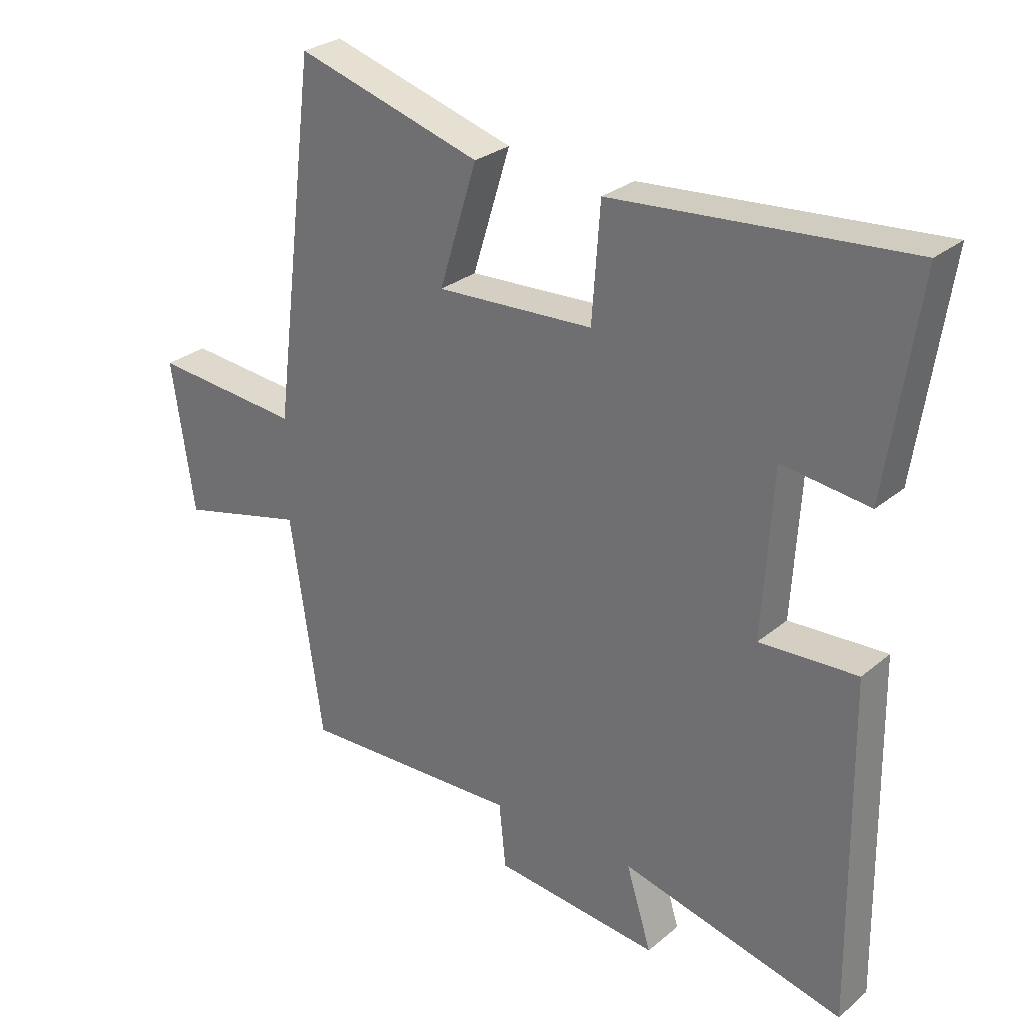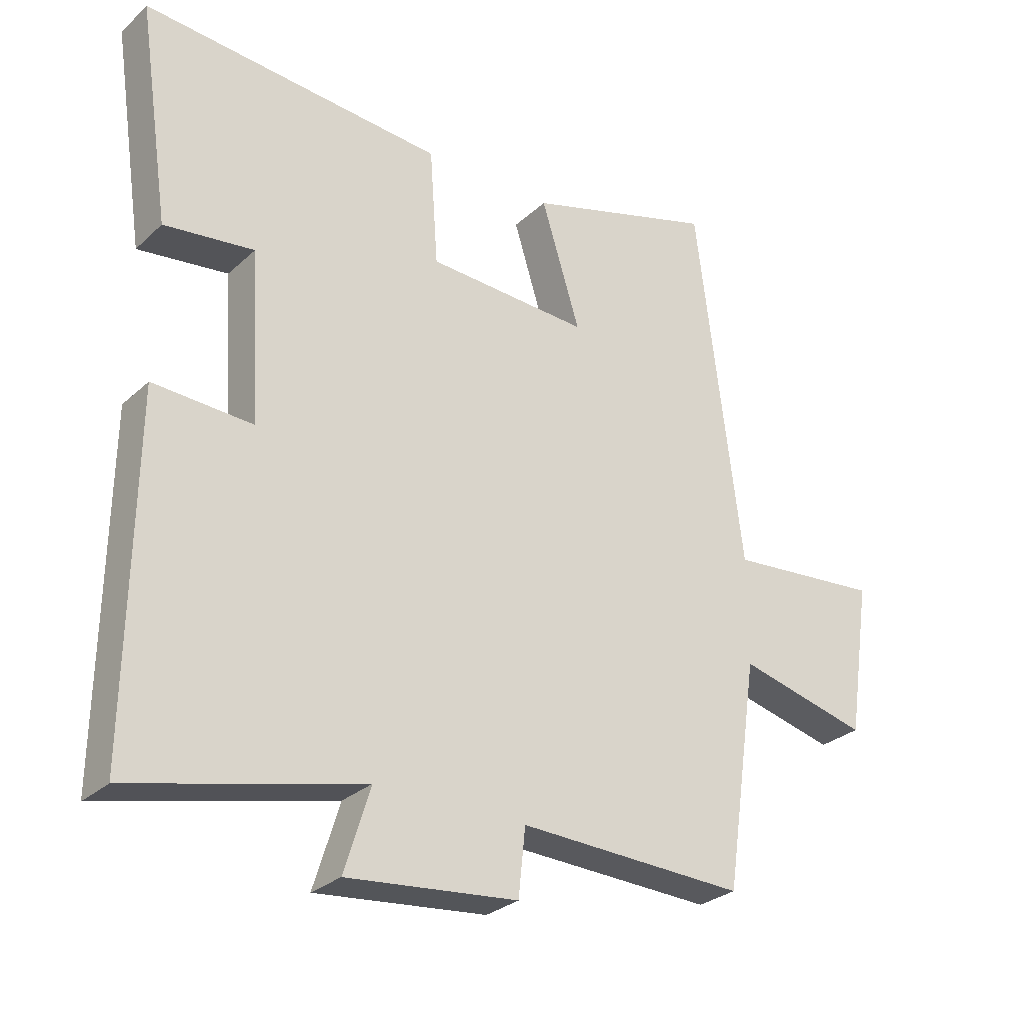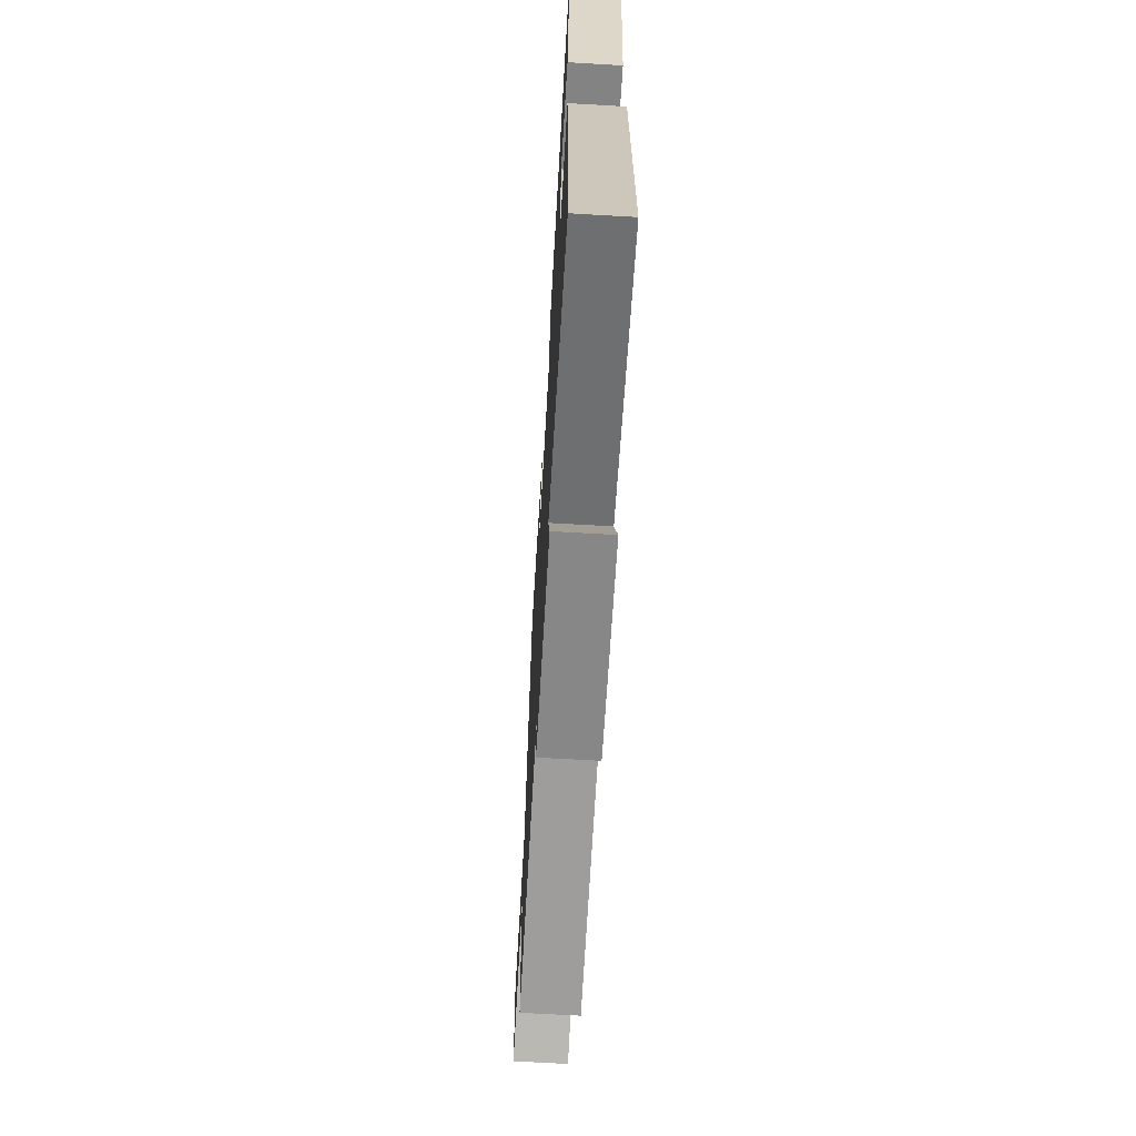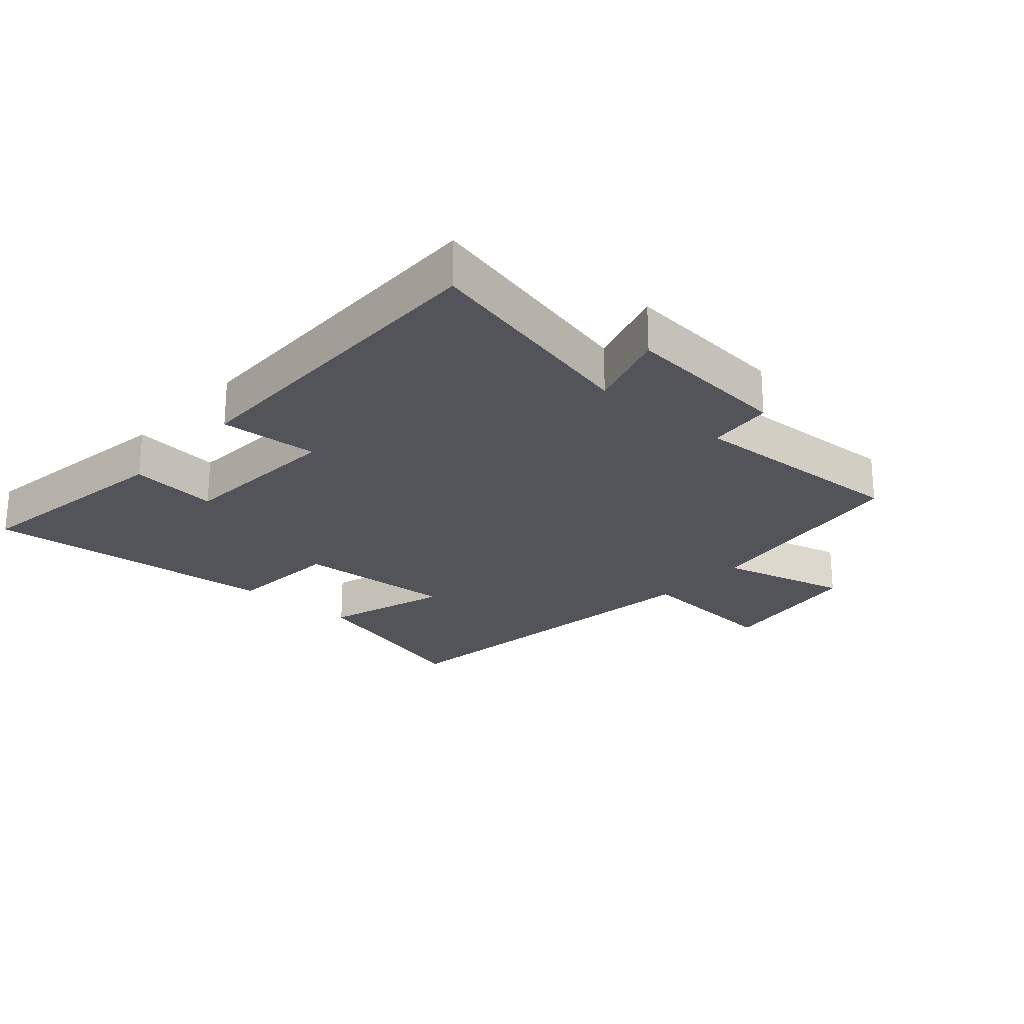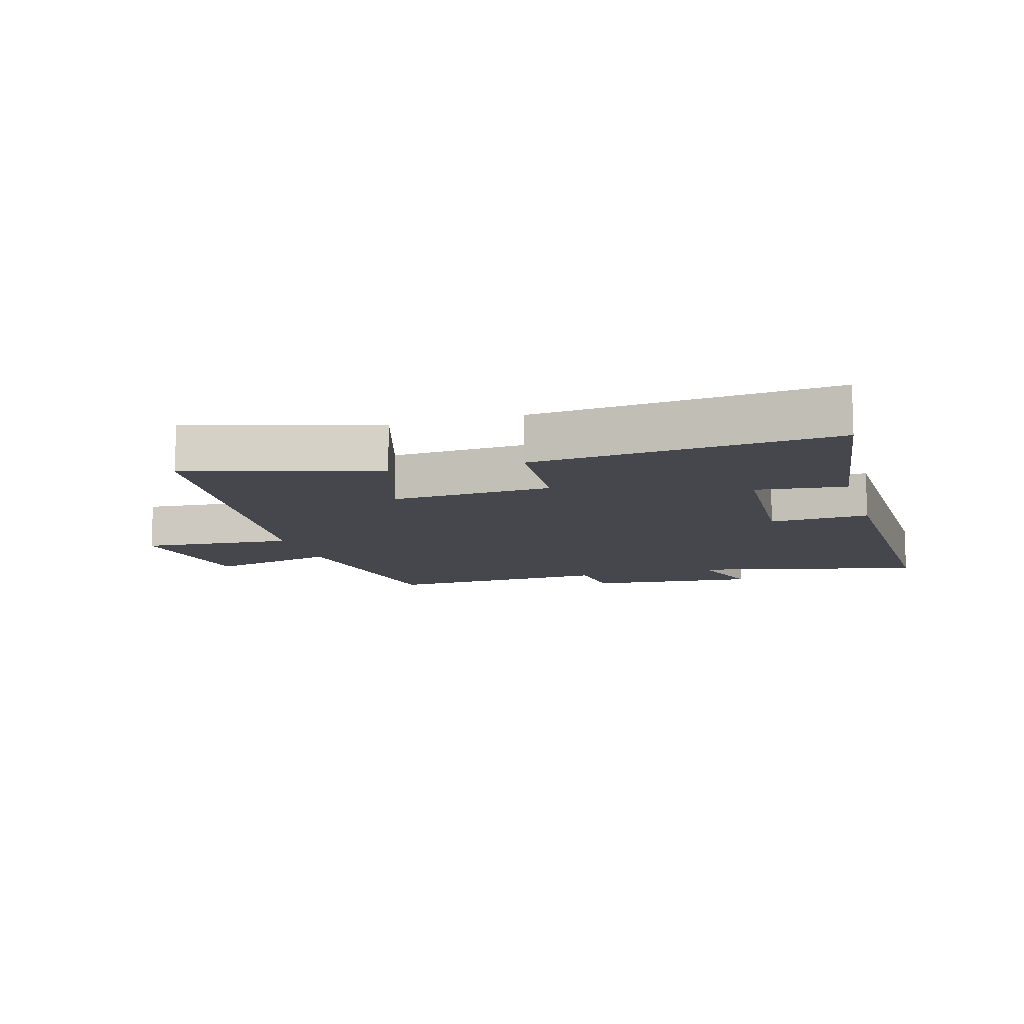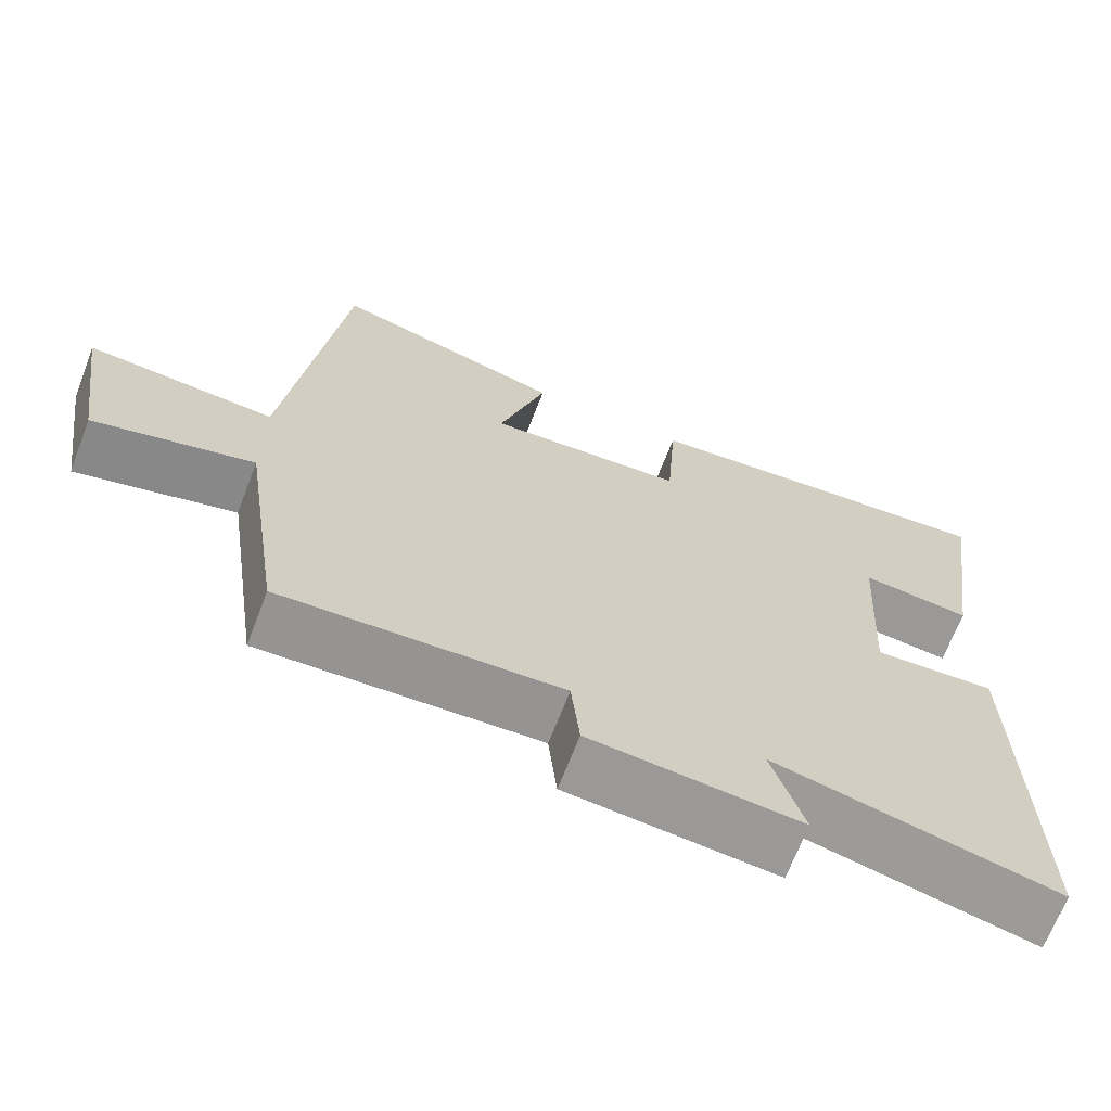
<metadata>
{"format":"obj","ext":"obj","renderer":"f3d","projection":"perspective","resolution":1024,"background":"white","views":[{"elev":28.3,"azim":39.1,"up":"+Z"},{"elev":-28.3,"azim":143.5,"up":"+Z"},{"elev":-68.1,"azim":86.7,"up":"+Z"},{"elev":-23.7,"azim":138.5,"up":"+Y"},{"elev":-11.0,"azim":16.5,"up":"+Y"},{"elev":-67.8,"azim":-21.0,"up":"+Z"}]}
</metadata>
<code>
v 0.508 0.07 -0.586
v 0.147 0.07 -0.5
v 0.188 0.07 -0.631
v -0.08 0.07 -0.605
v -0.091 0.07 -0.5
v -0.448 0.07 -0.515
v -0.5 0.07 -0.158
v -0.705 0.07 -0.21
v -0.741 0.07 0.032
v -0.5 0.07 0.012
v -0.428 0.07 0.587
v -0.129 0.07 0.5
v -0.19 0.07 0.303
v 0.064 0.07 0.317
v 0.077 0.07 0.5
v 0.55 0.07 0.54
v 0.5 0.07 0.199
v 0.359 0.07 0.216
v 0.343 0.07 -0.05
v 0.5 0.07 -0.041
v 0.508 0 -0.586
v 0.147 0 -0.5
v 0.188 0 -0.631
v -0.08 0 -0.605
v -0.091 0 -0.5
v -0.448 0 -0.515
v -0.5 0 -0.158
v -0.705 0 -0.21
v -0.741 0 0.032
v -0.5 0 0.012
v -0.428 0 0.587
v -0.129 0 0.5
v -0.19 0 0.303
v 0.064 0 0.317
v 0.077 0 0.5
v 0.55 0 0.54
v 0.5 0 0.199
v 0.359 0 0.216
v 0.343 0 -0.05
v 0.5 0 -0.041
f 19 20 1 2
f 18 19 2
f 16 17 18
f 15 16 18
f 14 15 18
f 13 14 18 2
f 10 11 12 13
f 10 13 2 3
f 7 8 9 10
f 5 6 7 10
f 5 10 3
f 3 4 5
f 22 21 40 39
f 22 39 38
f 38 37 36
f 38 36 35
f 38 35 34
f 22 38 34 33
f 33 32 31 30
f 23 22 33 30
f 30 29 28 27
f 30 27 26 25
f 23 30 25
f 25 24 23
f 1 21 22 2
f 2 22 23 3
f 3 23 24 4
f 4 24 25 5
f 5 25 26 6
f 6 26 27 7
f 7 27 28 8
f 8 28 29 9
f 9 29 30 10
f 10 30 31 11
f 11 31 32 12
f 12 32 33 13
f 13 33 34 14
f 14 34 35 15
f 15 35 36 16
f 16 36 37 17
f 17 37 38 18
f 18 38 39 19
f 19 39 40 20
f 20 40 21 1

</code>
